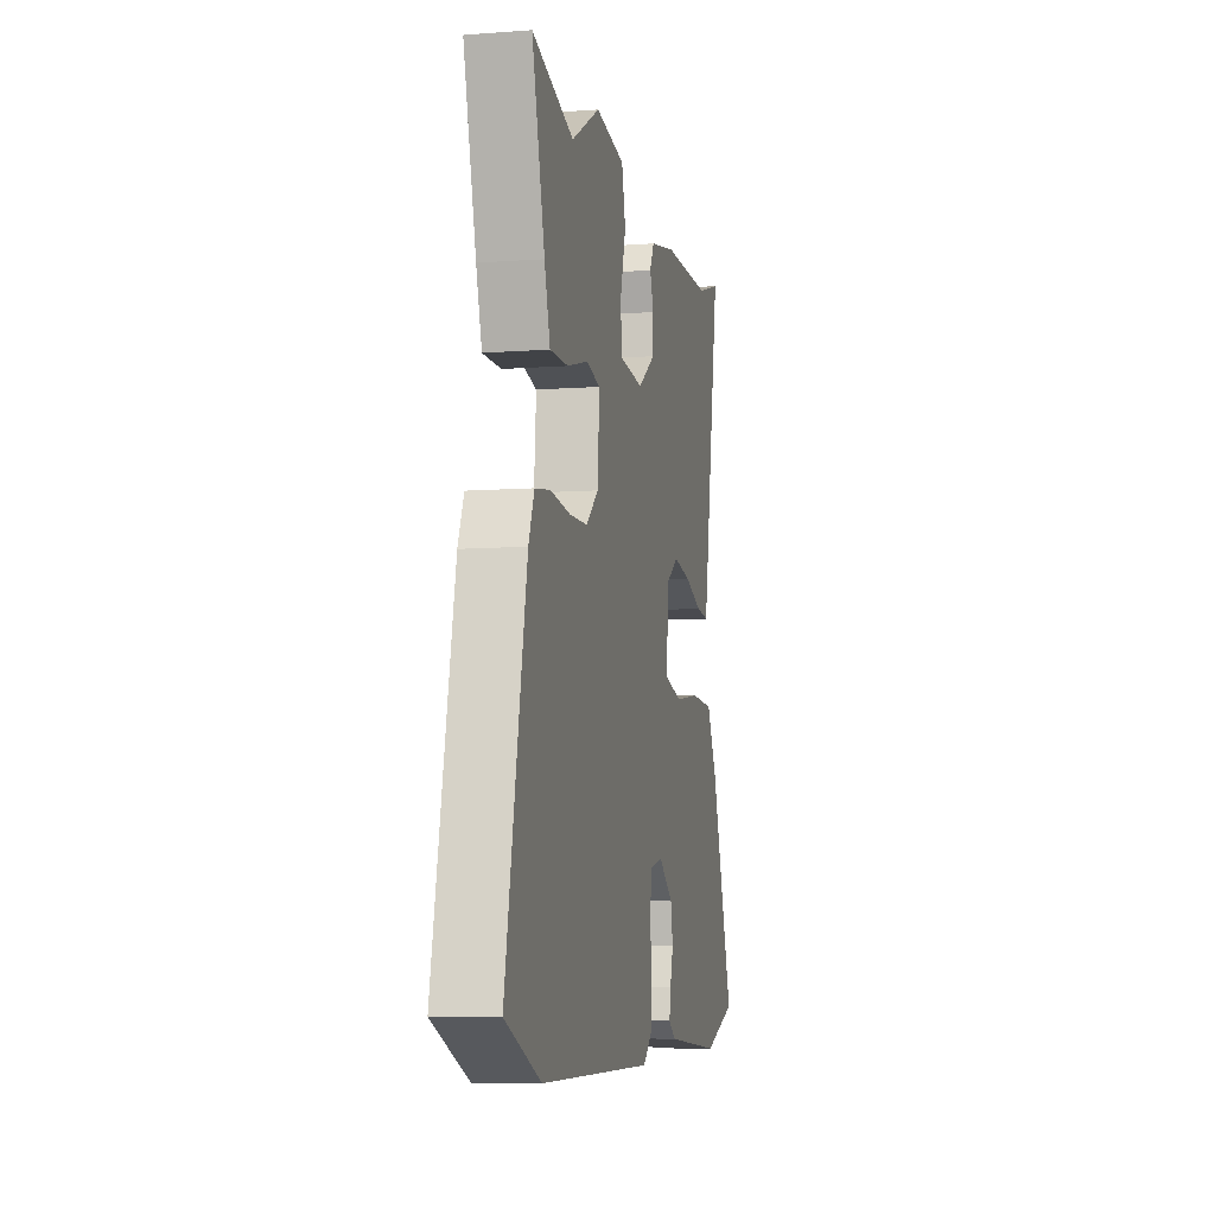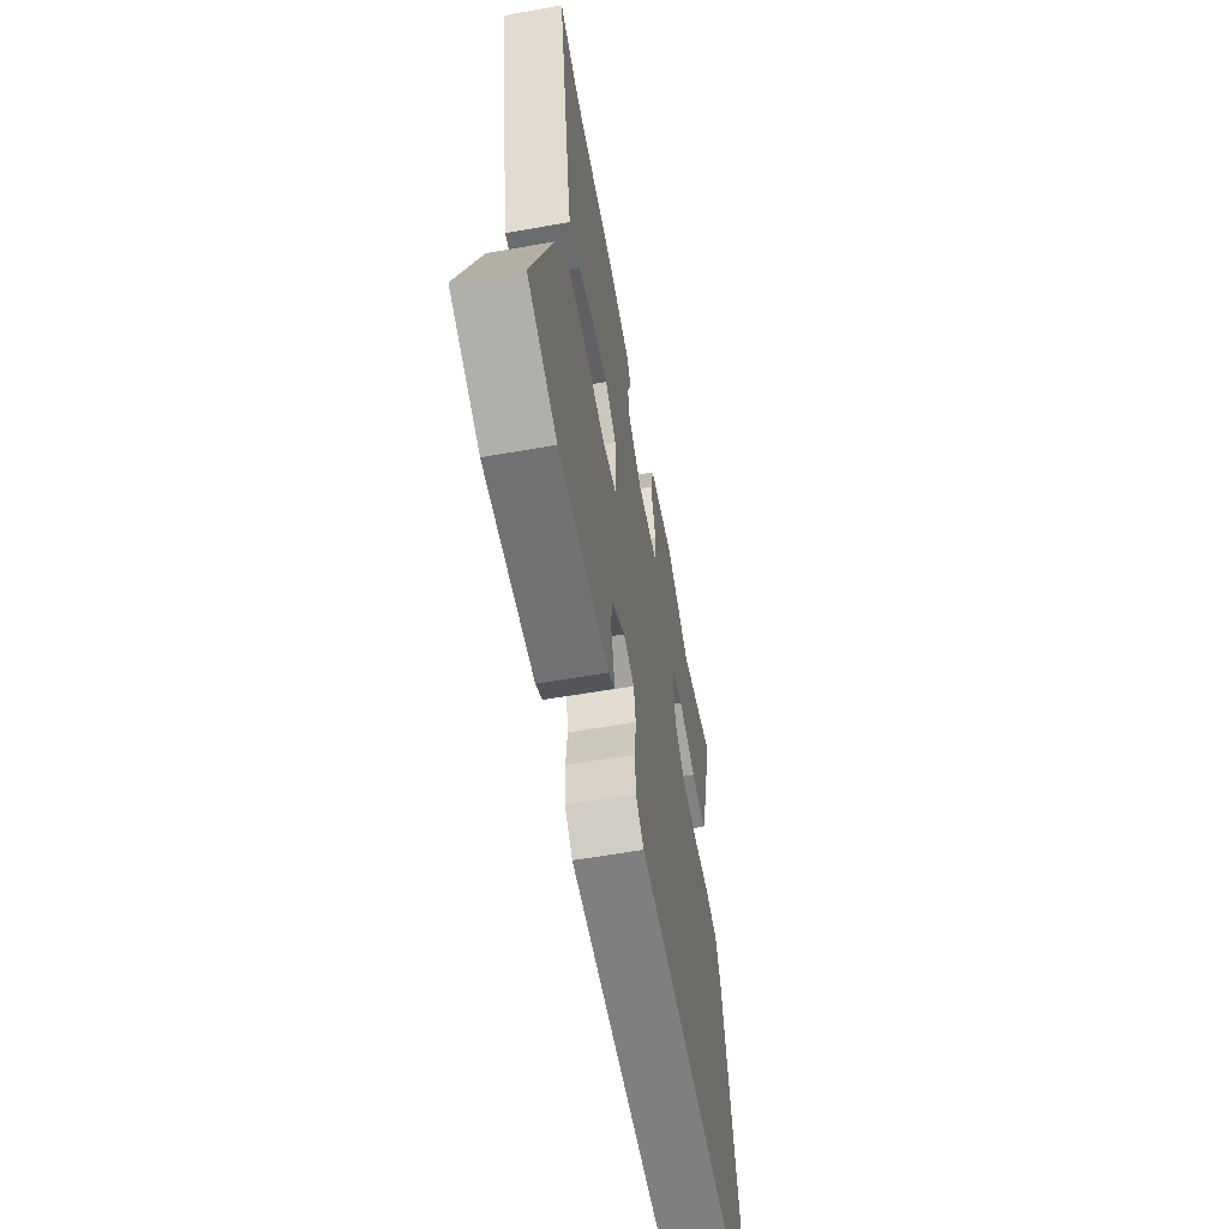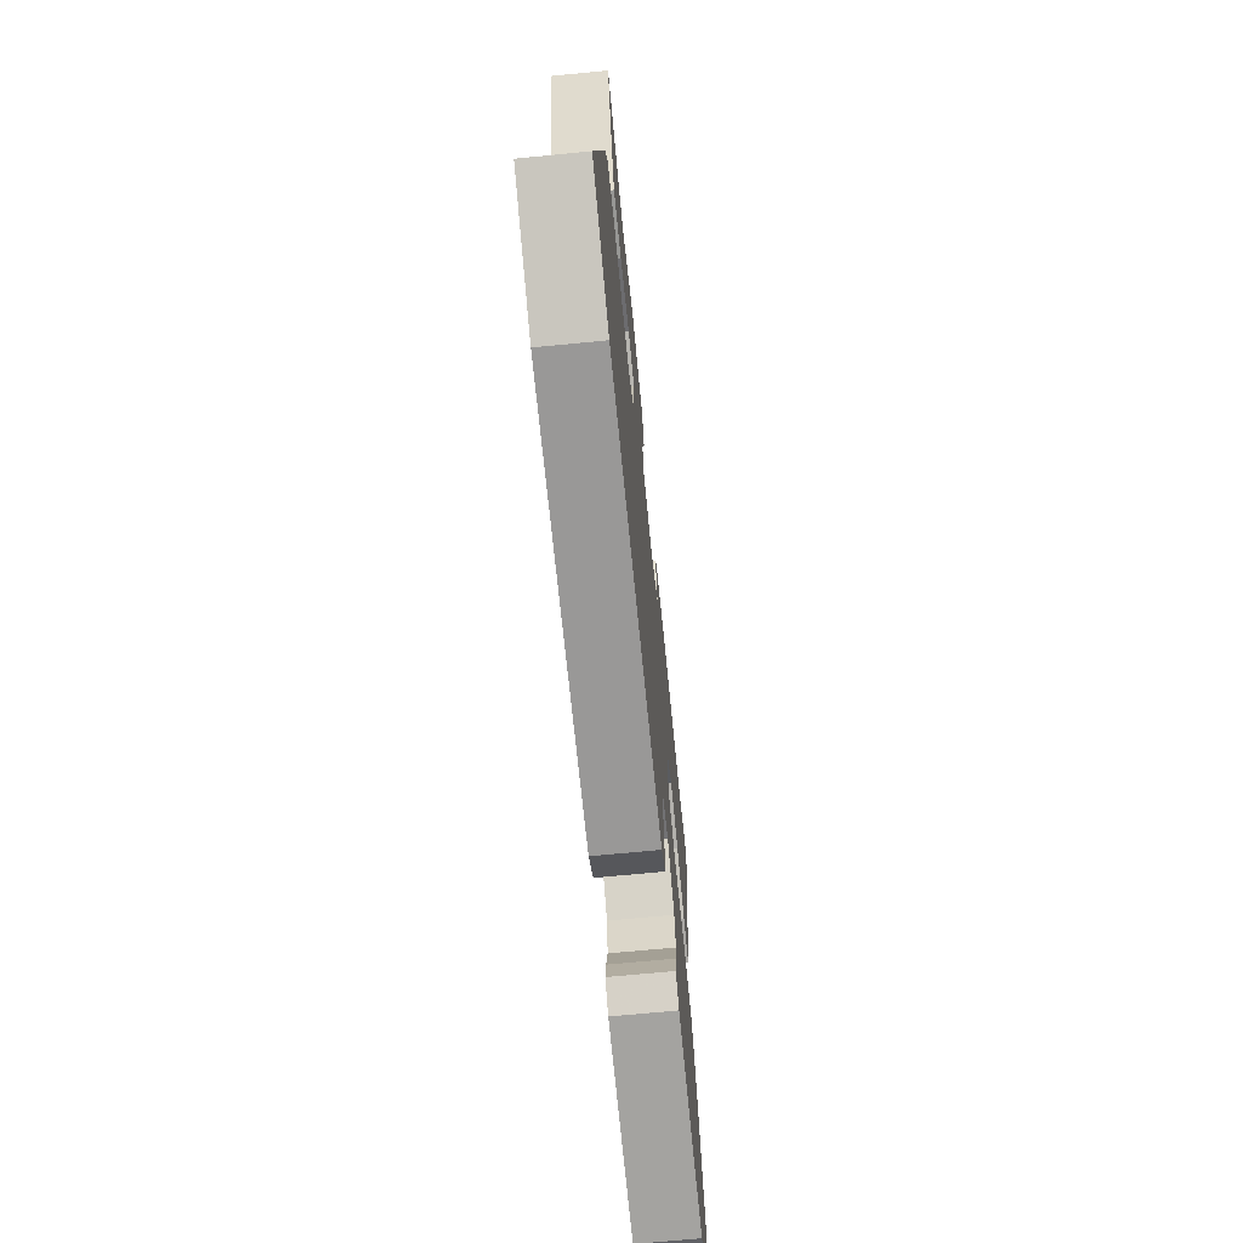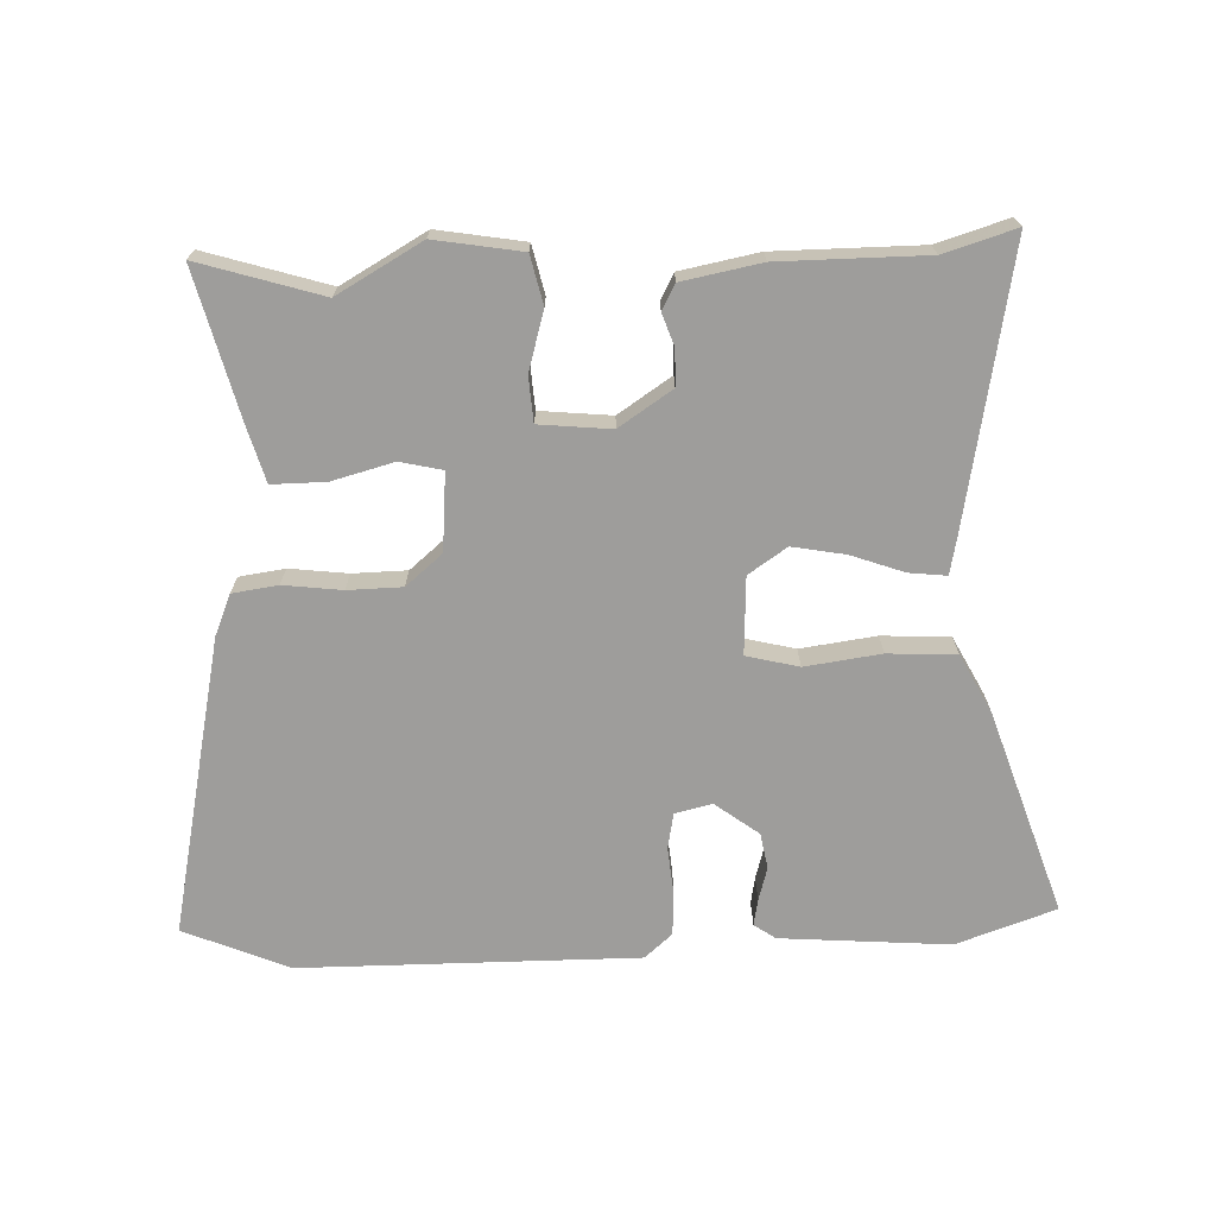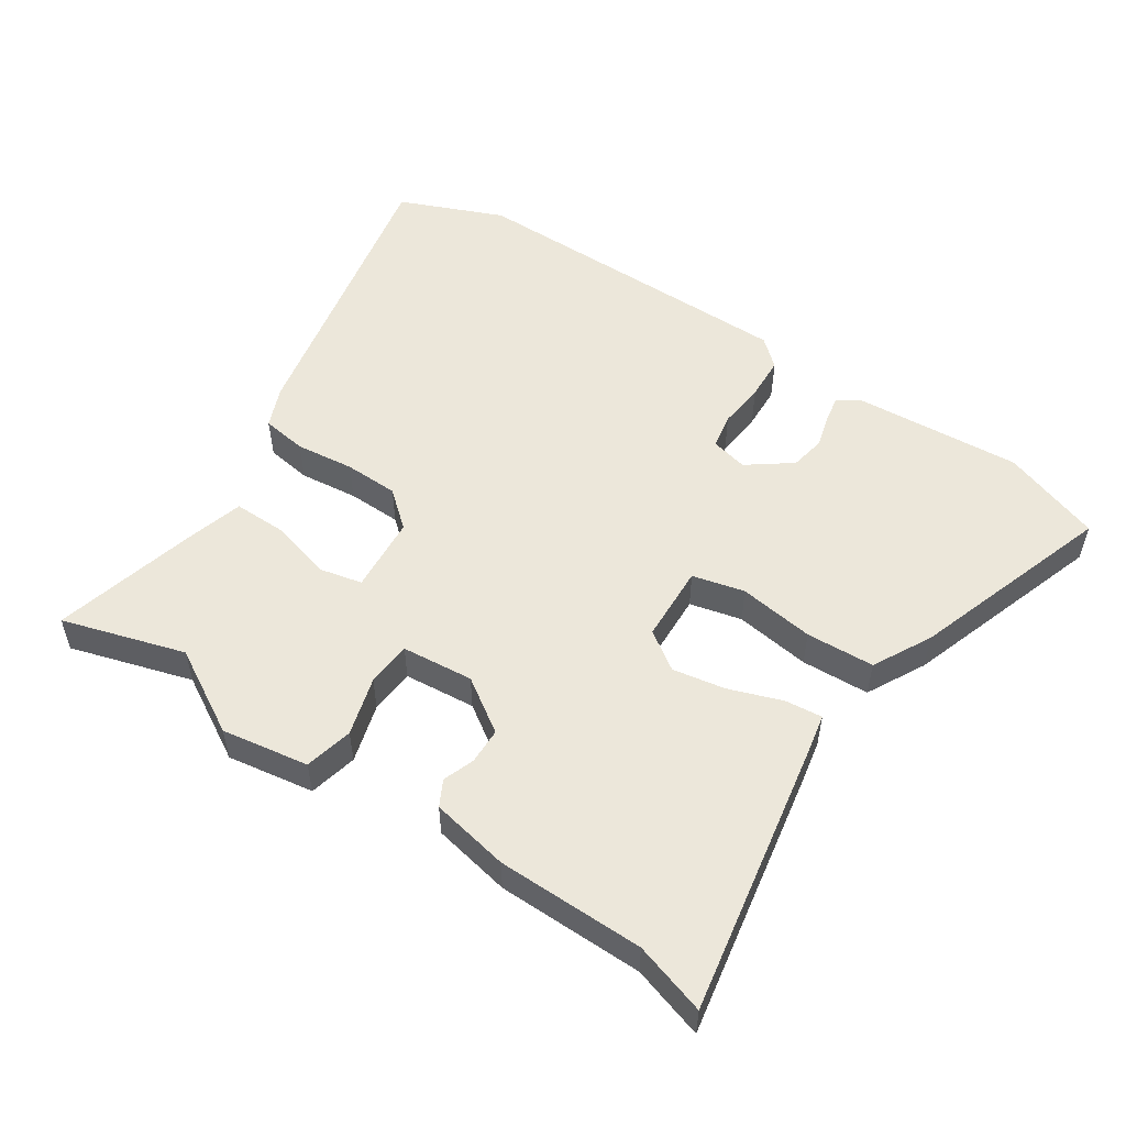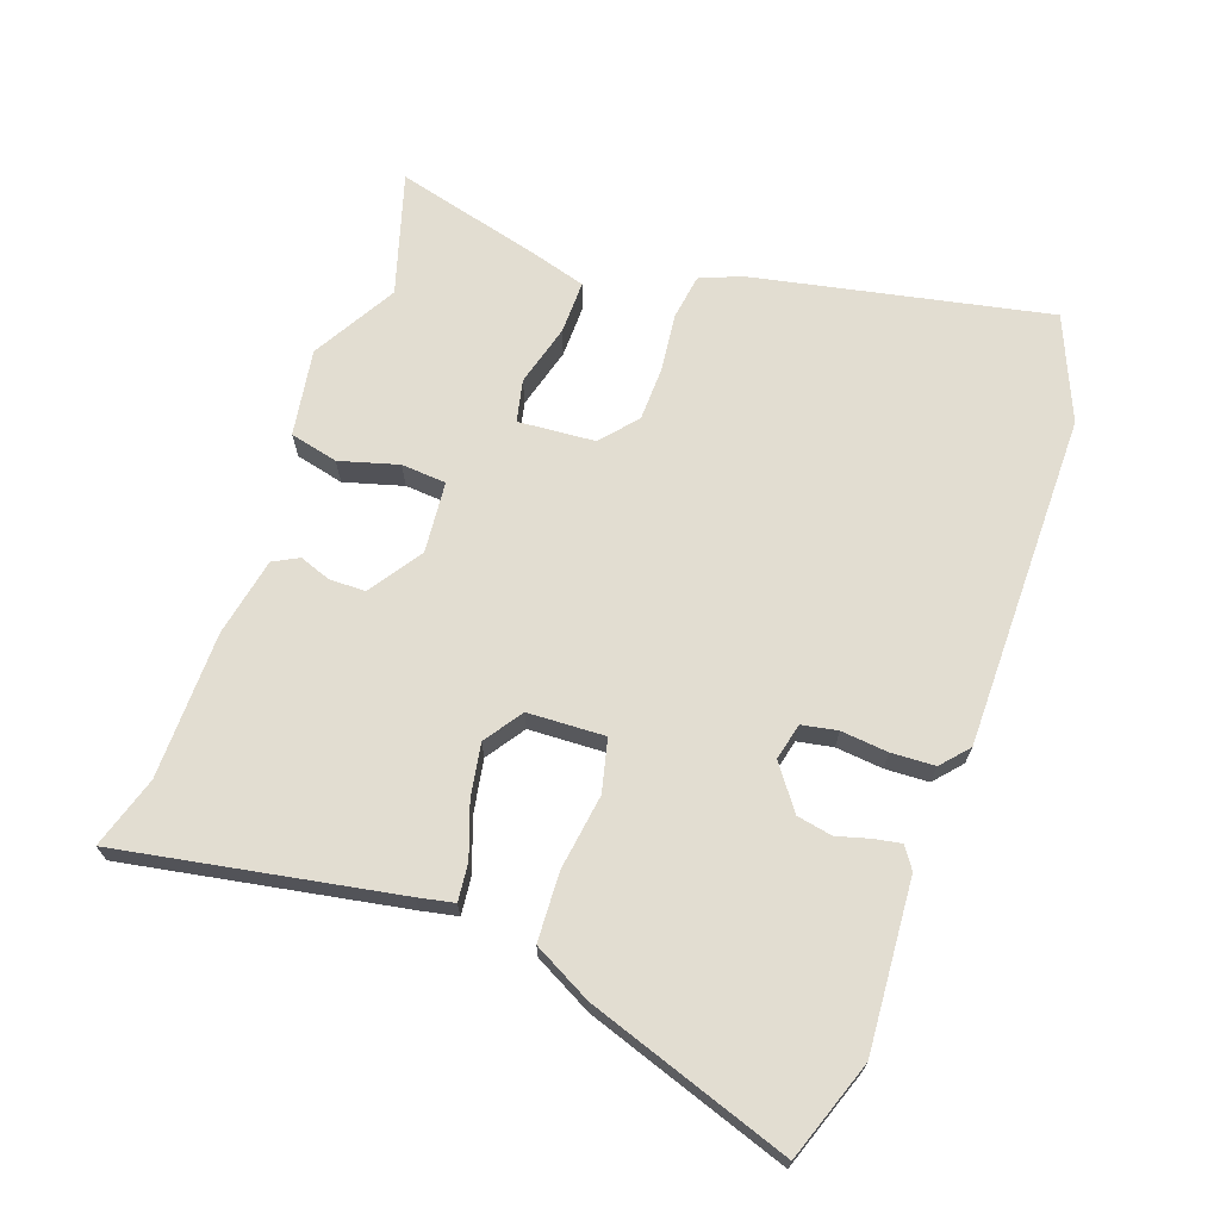
<metadata>
{"format":"obj","ext":"obj","renderer":"f3d","projection":"perspective","resolution":1024,"background":"white","views":[{"elev":-7.6,"azim":-78.1,"up":"+Z"},{"elev":-59.6,"azim":100.3,"up":"+Z"},{"elev":-68.8,"azim":-84.4,"up":"+Z"},{"elev":-70.4,"azim":1.8,"up":"+Y"},{"elev":53.3,"azim":33.6,"up":"+Y"},{"elev":68.4,"azim":109.6,"up":"+Y"}]}
</metadata>
<code>
v -0.521 0.07 0.506
v -0.338 0.07 0.451
v -0.212 0.07 0.523
v -0.082 0.07 0.502
v -0.065 0.07 0.43
v -0.09 0.07 0.342
v -0.085 0.07 0.275
v 0.022 0.07 0.265
v 0.101 0.07 0.318
v 0.102 0.07 0.372
v 0.085 0.07 0.419
v 0.105 0.07 0.457
v 0.222 0.07 0.48
v 0.441 0.07 0.482
v 0.548 0.07 0.515
v 0.473 0.07 0.102
v 0.462 0.07 0.048
v 0.406 0.07 0.054
v 0.327 0.07 0.082
v 0.248 0.07 0.096
v 0.191 0.07 0.057
v 0.186 0.07 -0.058
v 0.264 0.07 -0.077
v 0.377 0.07 -0.061
v 0.479 0.07 -0.066
v 0.525 0.07 -0.153
v 0.627 0.07 -0.455
v 0.479 0.07 -0.507
v 0.227 0.07 -0.489
v 0.195 0.07 -0.467
v 0.202 0.07 -0.428
v 0.216 0.07 -0.378
v 0.206 0.07 -0.325
v 0.141 0.07 -0.277
v 0.086 0.07 -0.29
v 0.076 0.07 -0.343
v 0.083 0.07 -0.413
v 0.08 0.07 -0.478
v 0.039 0.07 -0.514
v -0.464 0.07 -0.515
v -0.62 0.07 -0.45
v -0.529 0.07 -0.008
v -0.504 0.07 0.053
v -0.436 0.07 0.063
v -0.349 0.07 0.053
v -0.268 0.07 0.055
v -0.214 0.07 0.101
v -0.205 0.07 0.216
v -0.268 0.07 0.23
v -0.36 0.07 0.205
v -0.44 0.07 0.204
v -0.465 0.07 0.29
v -0.521 0 0.506
v -0.338 0 0.451
v -0.212 0 0.523
v -0.082 0 0.502
v -0.065 0 0.43
v -0.09 0 0.342
v -0.085 0 0.275
v 0.022 0 0.265
v 0.101 0 0.318
v 0.102 0 0.372
v 0.085 0 0.419
v 0.105 0 0.457
v 0.222 0 0.48
v 0.441 0 0.482
v 0.548 0 0.515
v 0.473 0 0.102
v 0.462 0 0.048
v 0.406 0 0.054
v 0.327 0 0.082
v 0.248 0 0.096
v 0.191 0 0.057
v 0.186 0 -0.058
v 0.264 0 -0.077
v 0.377 0 -0.061
v 0.479 0 -0.066
v 0.525 0 -0.153
v 0.627 0 -0.455
v 0.479 0 -0.507
v 0.227 0 -0.489
v 0.195 0 -0.467
v 0.202 0 -0.428
v 0.216 0 -0.378
v 0.206 0 -0.325
v 0.141 0 -0.277
v 0.086 0 -0.29
v 0.076 0 -0.343
v 0.083 0 -0.413
v 0.08 0 -0.478
v 0.039 0 -0.514
v -0.464 0 -0.515
v -0.62 0 -0.45
v -0.529 0 -0.008
v -0.504 0 0.053
v -0.436 0 0.063
v -0.349 0 0.053
v -0.268 0 0.055
v -0.214 0 0.101
v -0.205 0 0.216
v -0.268 0 0.23
v -0.36 0 0.205
v -0.44 0 0.204
v -0.465 0 0.29
f 49 50 51 52
f 48 49 52 1
f 42 43 44 45
f 42 45 46
f 41 42 46
f 40 41 46 47
f 36 37 38 39
f 35 36 39 40
f 29 30 31 32
f 27 28 29 32
f 27 32 33
f 26 27 33 34
f 23 24 25 26
f 22 23 26 34
f 16 17 18 19
f 14 15 16 19
f 14 19 20
f 13 14 20 21
f 10 11 12 13
f 9 10 13 21
f 3 4 5 6
f 2 3 6 7
f 48 1 2 7
f 47 48 7 8
f 35 40 47 8
f 21 22 34 35
f 8 9 21 35
f 104 103 102 101
f 53 104 101 100
f 97 96 95 94
f 98 97 94
f 98 94 93
f 99 98 93 92
f 91 90 89 88
f 92 91 88 87
f 84 83 82 81
f 84 81 80 79
f 85 84 79
f 86 85 79 78
f 78 77 76 75
f 86 78 75 74
f 71 70 69 68
f 71 68 67 66
f 72 71 66
f 73 72 66 65
f 65 64 63 62
f 73 65 62 61
f 58 57 56 55
f 59 58 55 54
f 59 54 53 100
f 60 59 100 99
f 60 99 92 87
f 87 86 74 73
f 87 73 61 60
f 1 53 54 2
f 2 54 55 3
f 3 55 56 4
f 4 56 57 5
f 5 57 58 6
f 6 58 59 7
f 7 59 60 8
f 8 60 61 9
f 9 61 62 10
f 10 62 63 11
f 11 63 64 12
f 12 64 65 13
f 13 65 66 14
f 14 66 67 15
f 15 67 68 16
f 16 68 69 17
f 17 69 70 18
f 18 70 71 19
f 19 71 72 20
f 20 72 73 21
f 21 73 74 22
f 22 74 75 23
f 23 75 76 24
f 24 76 77 25
f 25 77 78 26
f 26 78 79 27
f 27 79 80 28
f 28 80 81 29
f 29 81 82 30
f 30 82 83 31
f 31 83 84 32
f 32 84 85 33
f 33 85 86 34
f 34 86 87 35
f 35 87 88 36
f 36 88 89 37
f 37 89 90 38
f 38 90 91 39
f 39 91 92 40
f 40 92 93 41
f 41 93 94 42
f 42 94 95 43
f 43 95 96 44
f 44 96 97 45
f 45 97 98 46
f 46 98 99 47
f 47 99 100 48
f 48 100 101 49
f 49 101 102 50
f 50 102 103 51
f 51 103 104 52
f 52 104 53 1

</code>
